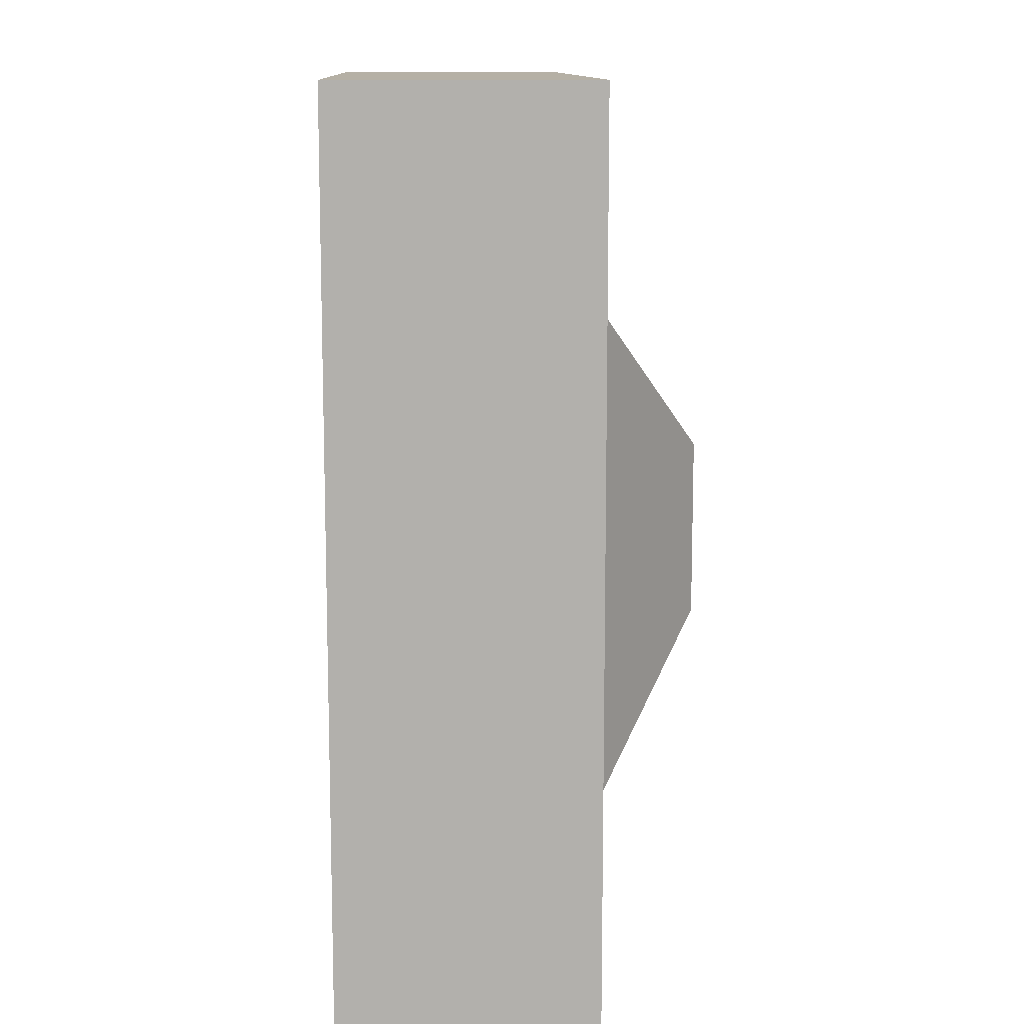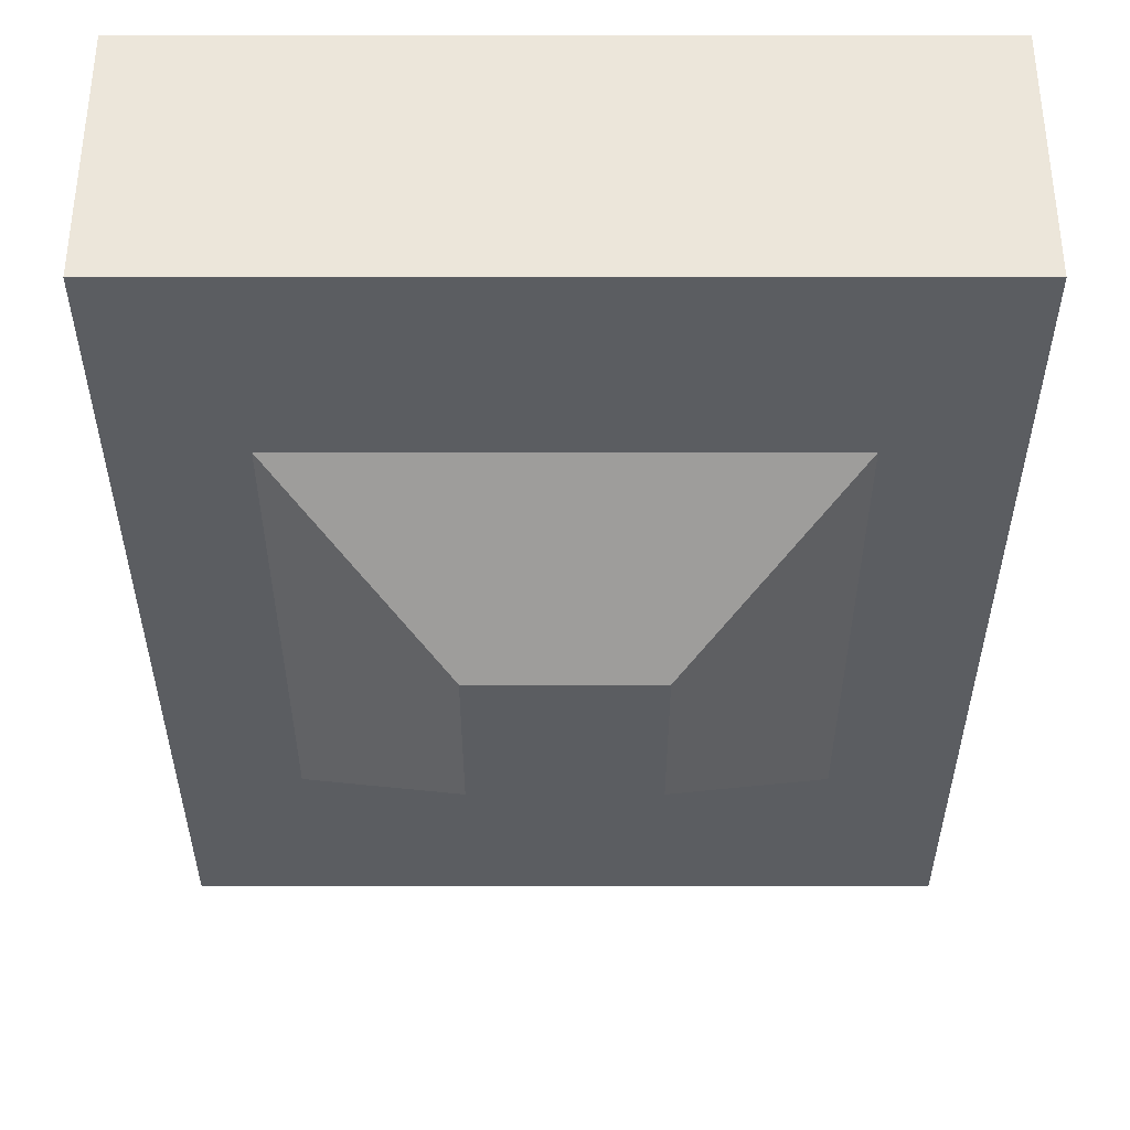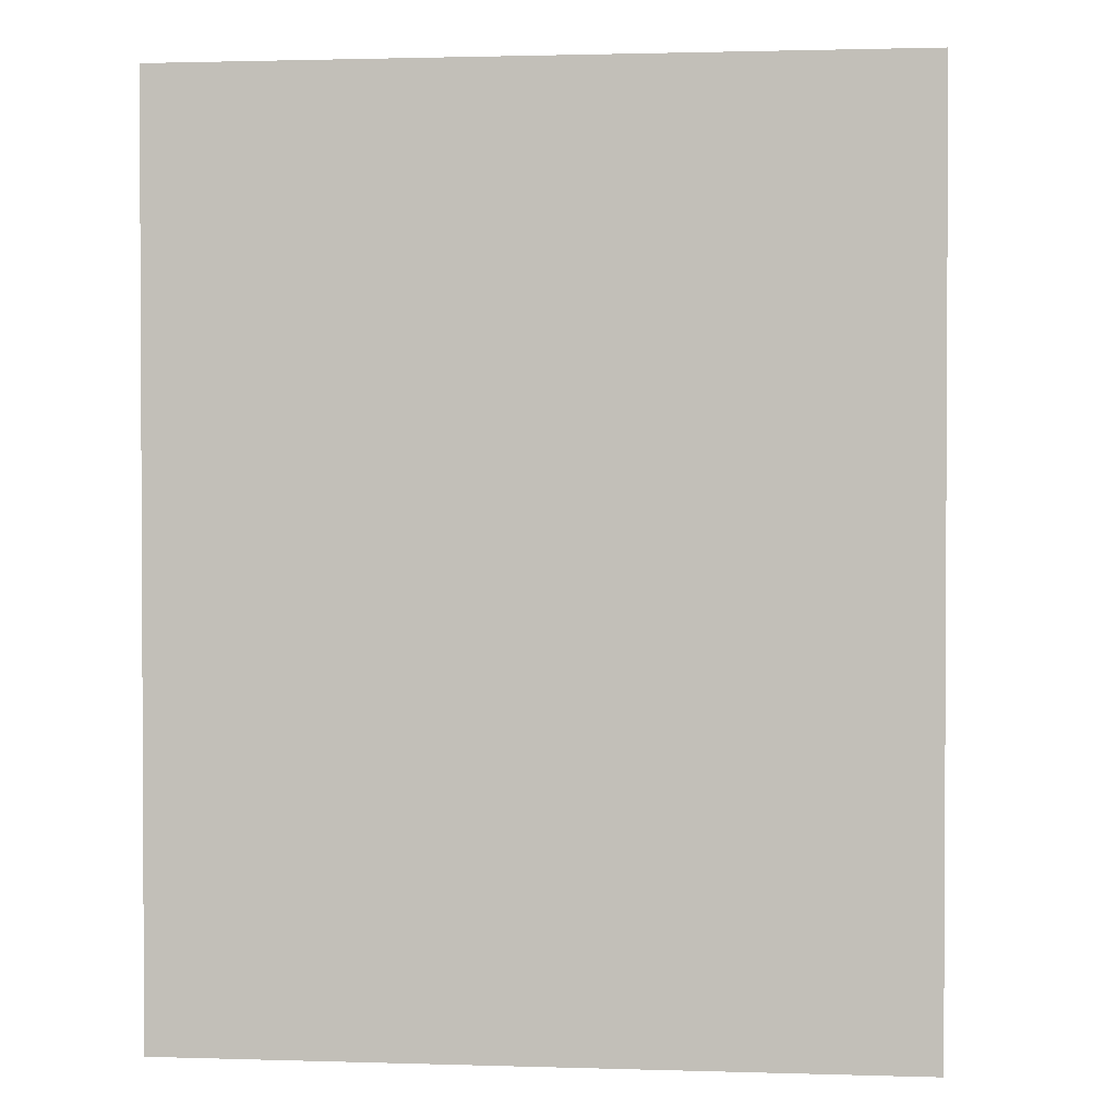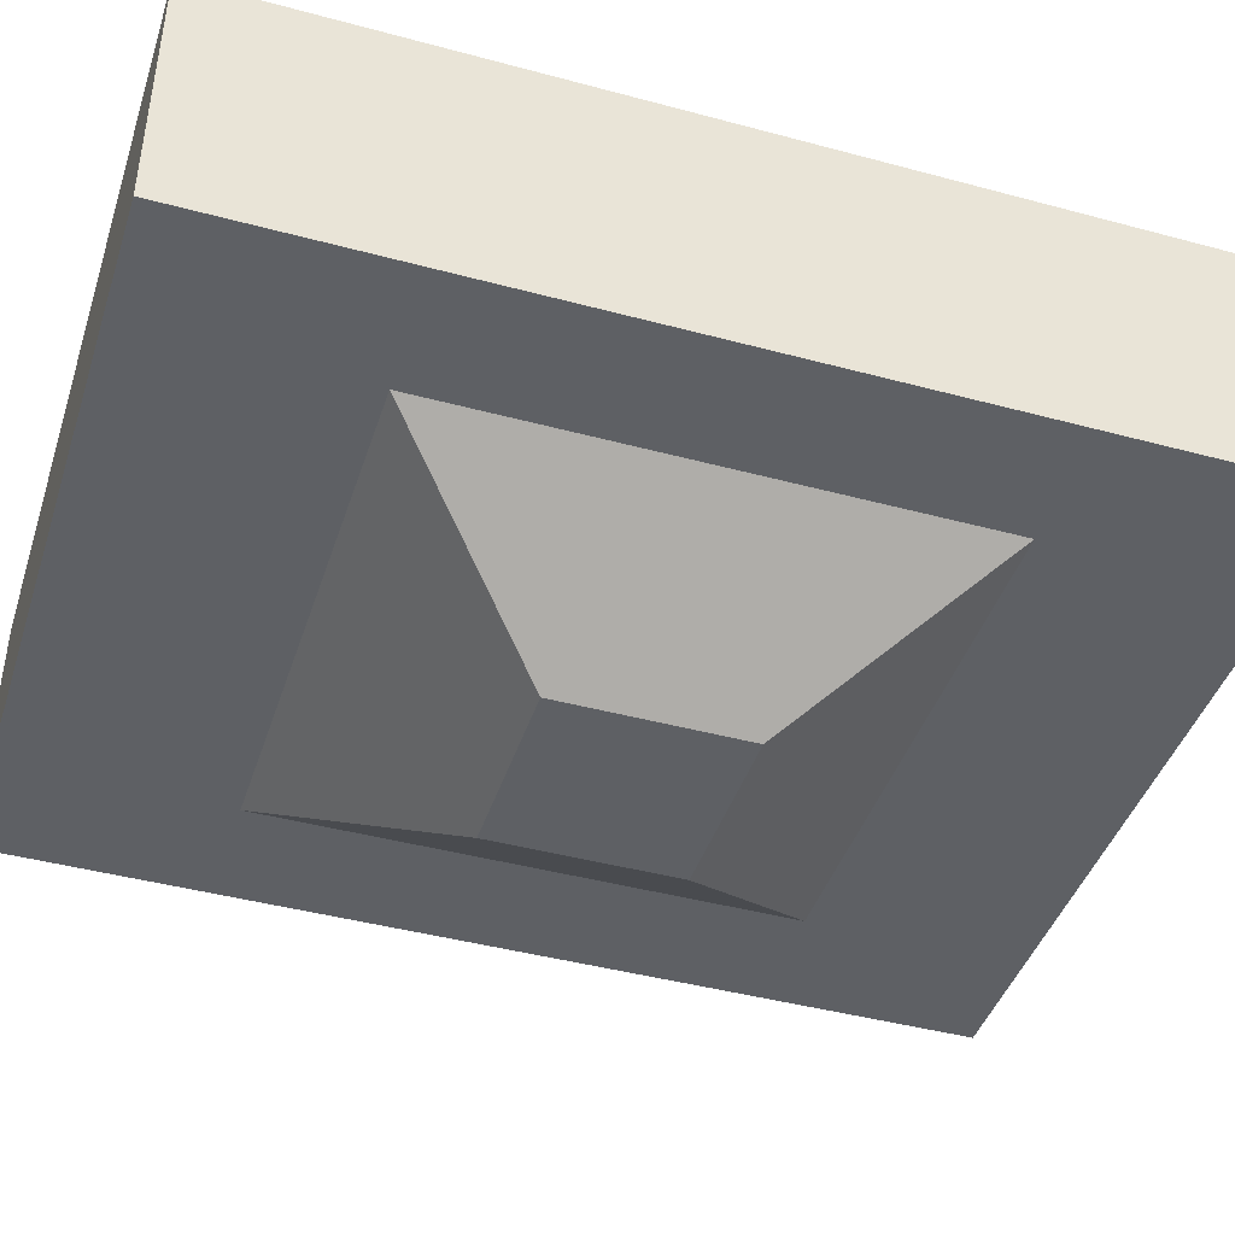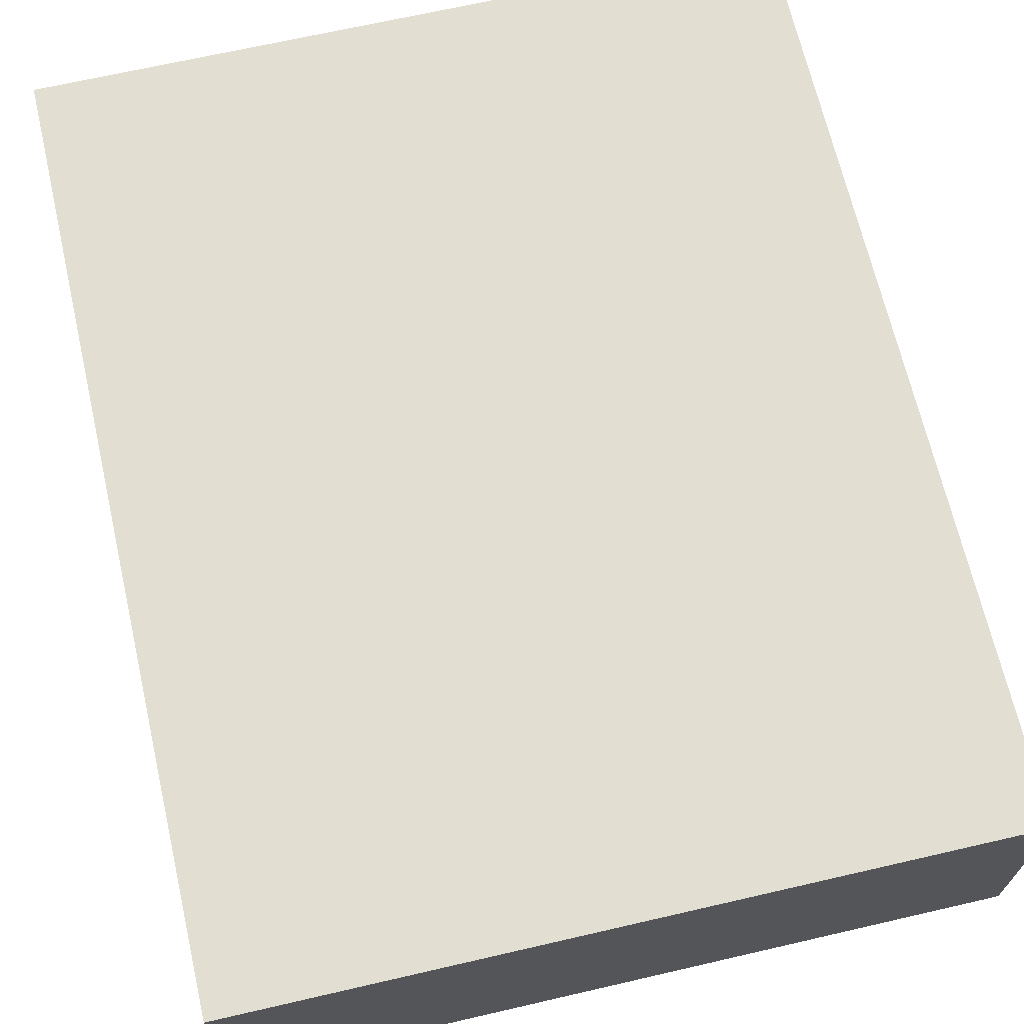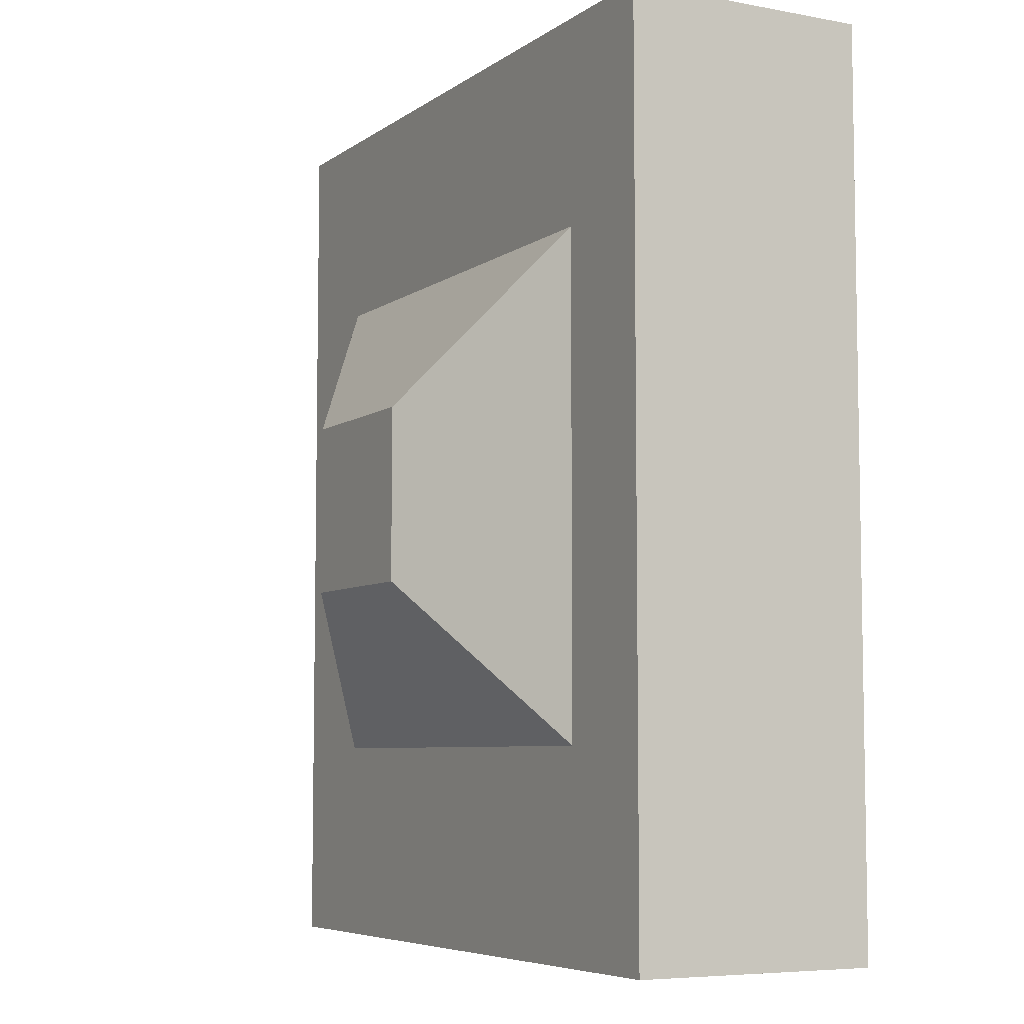
<metadata>
{"format":"obj","ext":"obj","renderer":"f3d","projection":"perspective","resolution":1024,"background":"white","views":[{"elev":11.7,"azim":-92.4,"up":"+Z"},{"elev":-35.6,"azim":-0.0,"up":"+Y"},{"elev":1.6,"azim":-173.8,"up":"+Z"},{"elev":-43.1,"azim":-107.7,"up":"+Y"},{"elev":67.9,"azim":167.0,"up":"+Y"},{"elev":-6.4,"azim":61.6,"up":"+Z"}]}
</metadata>
<code>
o Slider_Cube.003
v -1 14.24 1.25
v -1 14.24 -1.25
v -1 13.55 1.25
v 1 14.24 -1.25
v -1 13.55 -1.25
v 1 14.24 1.25
v 1 13.55 -1.25
v 1 13.55 1.25
v -0.7791 13.62 0.785
v -0.7791 13.62 -0.785
v -0.2369 13.24 0.2387
v 0.7791 13.62 -0.785
v -0.2369 13.24 -0.2387
v 0.7791 13.62 0.785
v 0.2369 13.24 -0.2387
v 0.2369 13.24 0.2387
f 1 2 3
f 2 4 5
f 4 6 7
f 6 1 8
f 3 5 8
f 4 1 6
f 9 10 11
f 10 12 13
f 12 14 15
f 14 9 16
f 11 13 16
f 2 5 3
f 4 7 5
f 6 8 7
f 1 3 8
f 5 7 8
f 2 1 4
f 10 13 11
f 12 15 13
f 14 16 15
f 9 11 16
f 13 15 16

</code>
